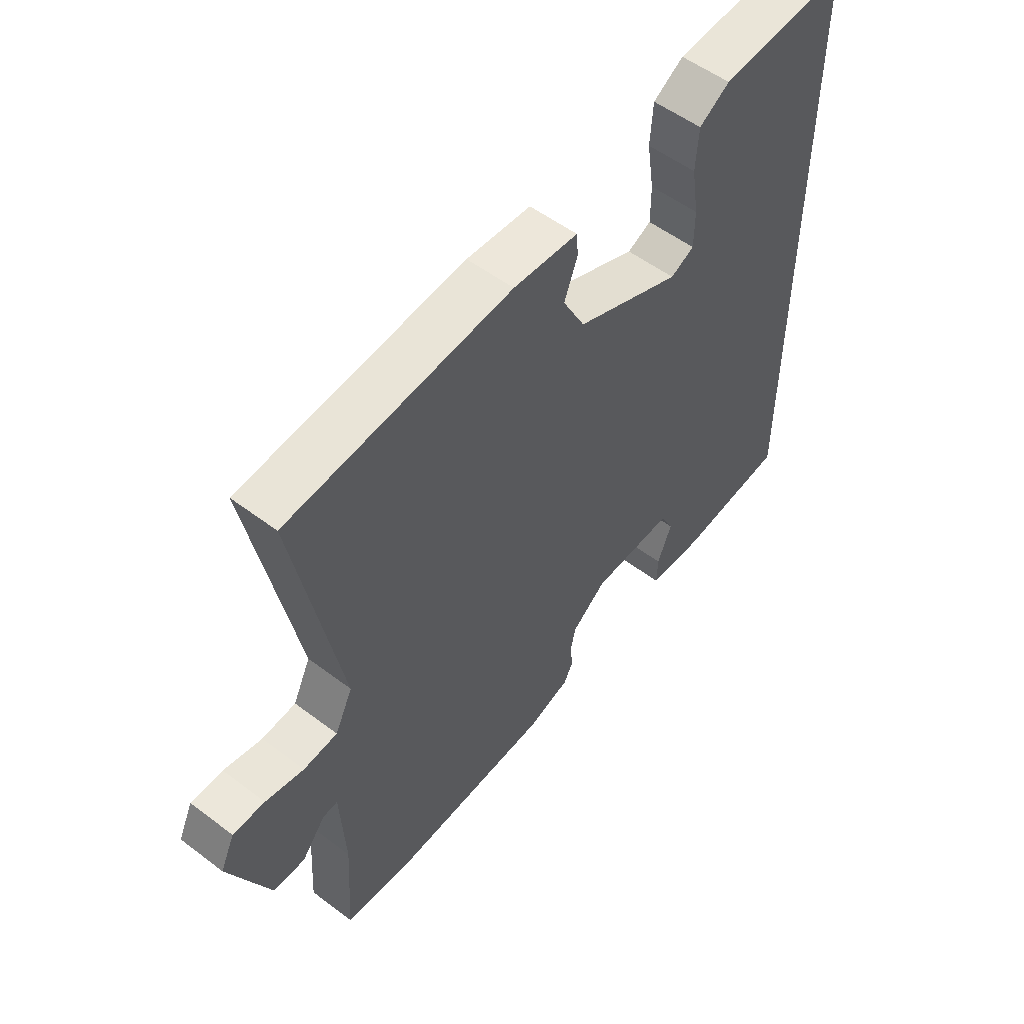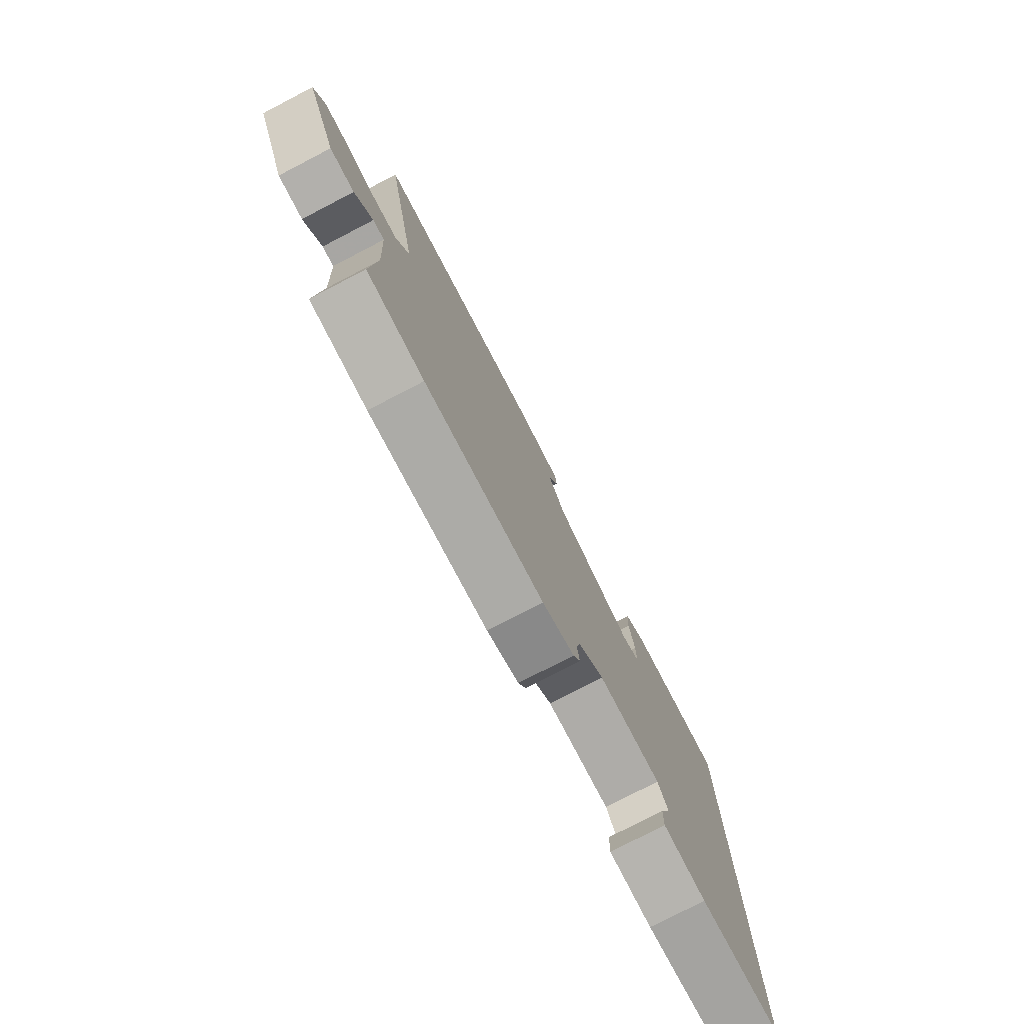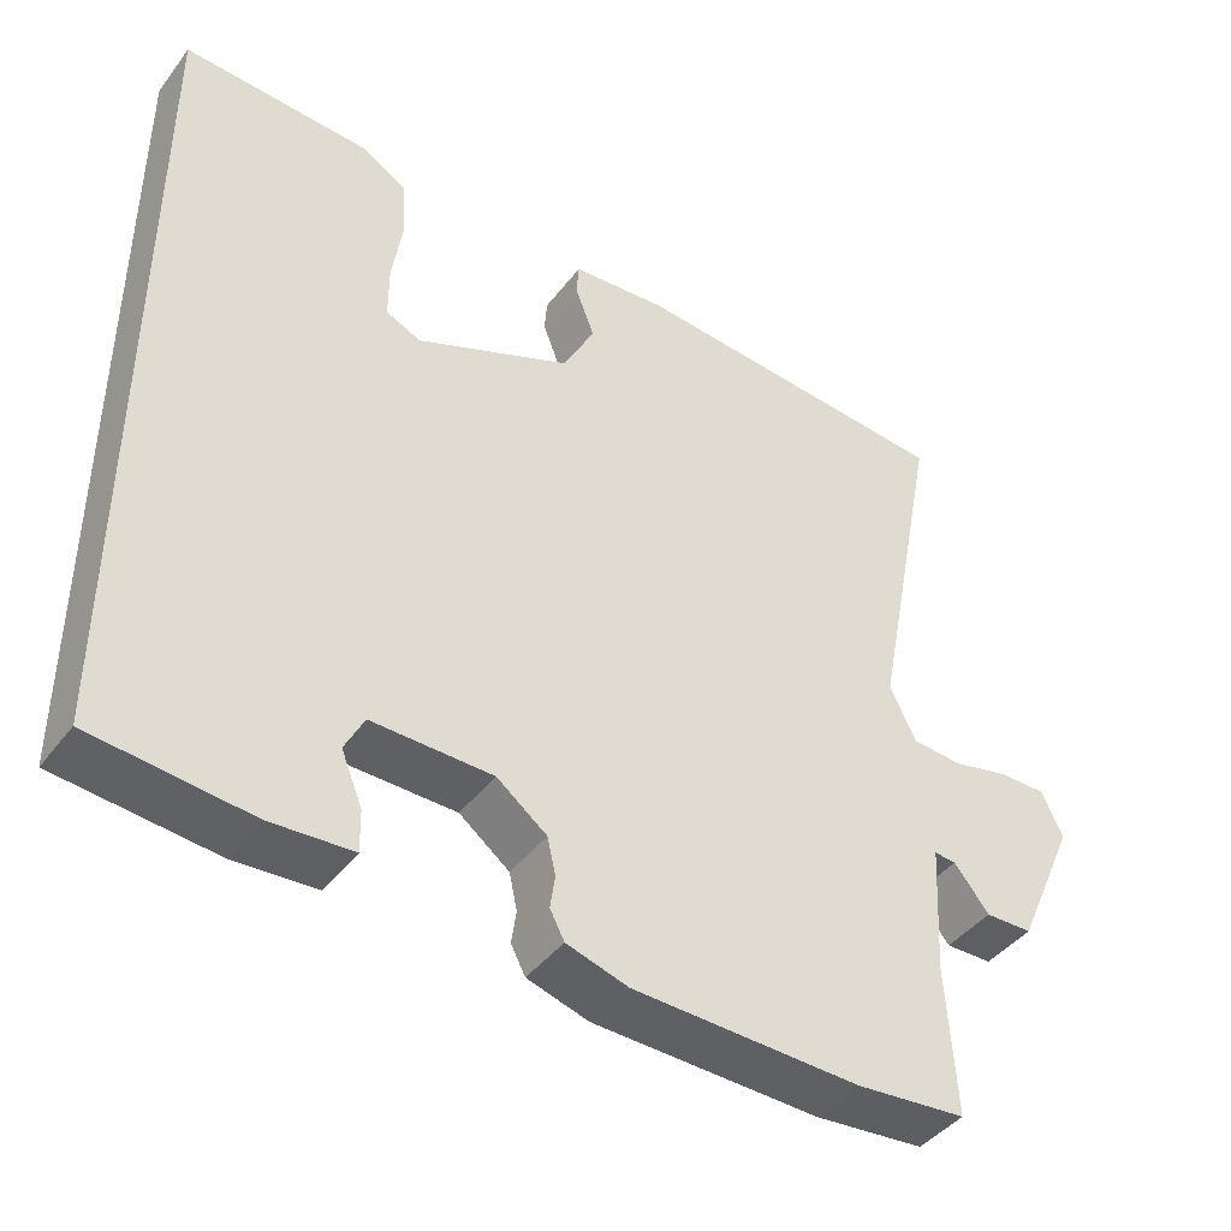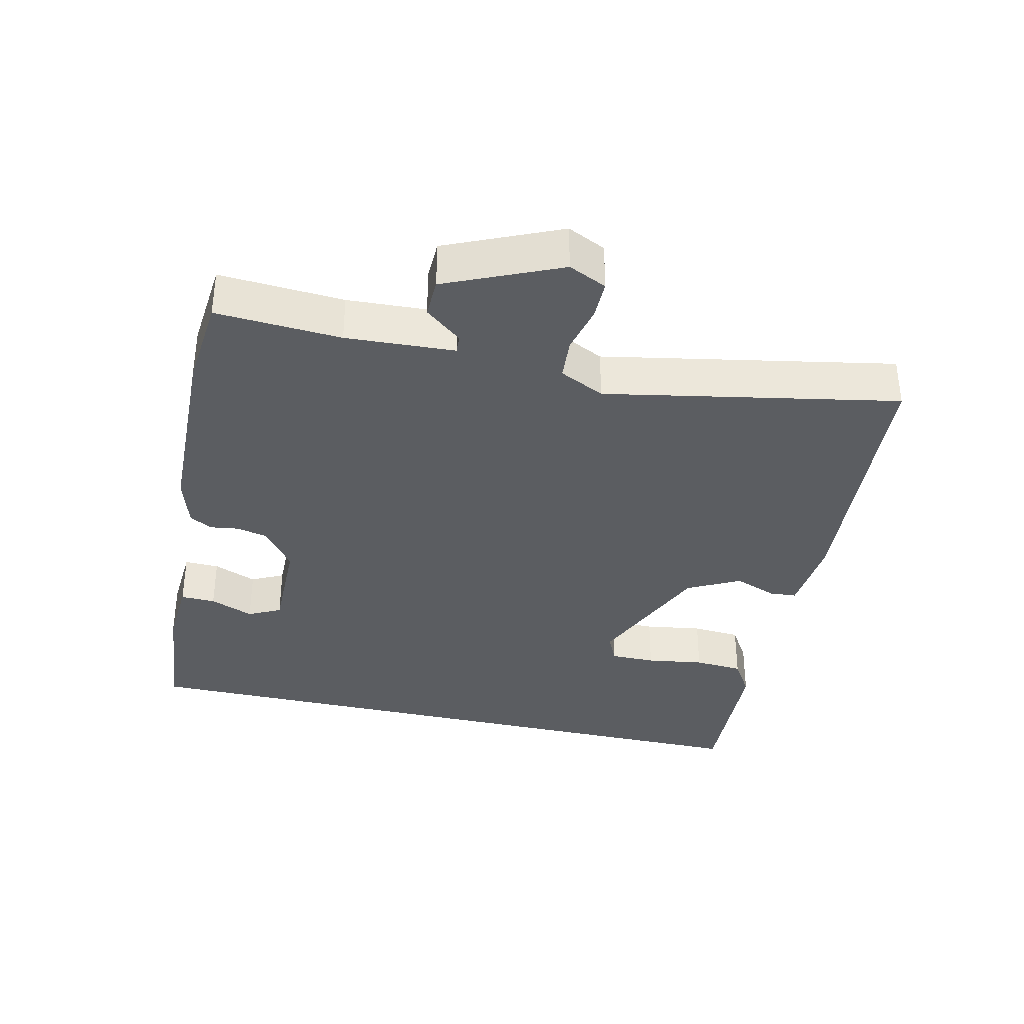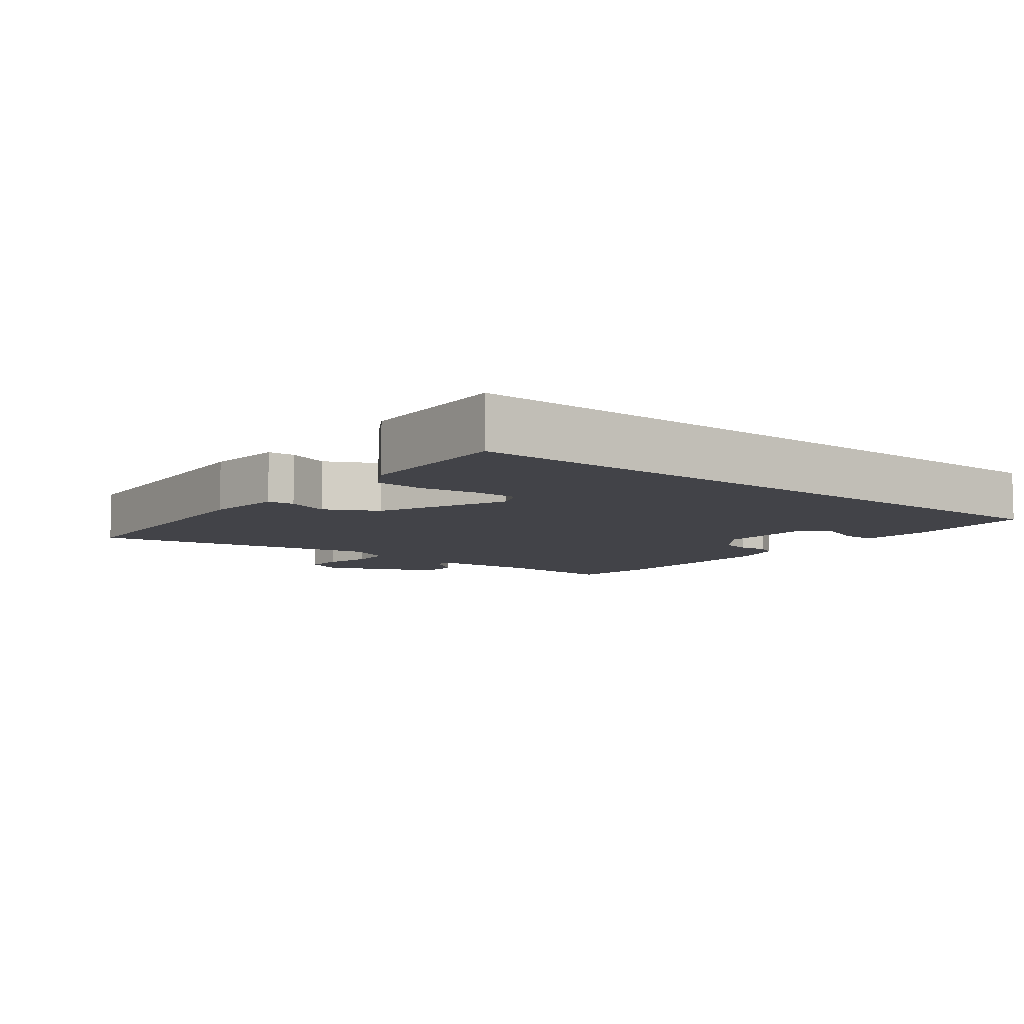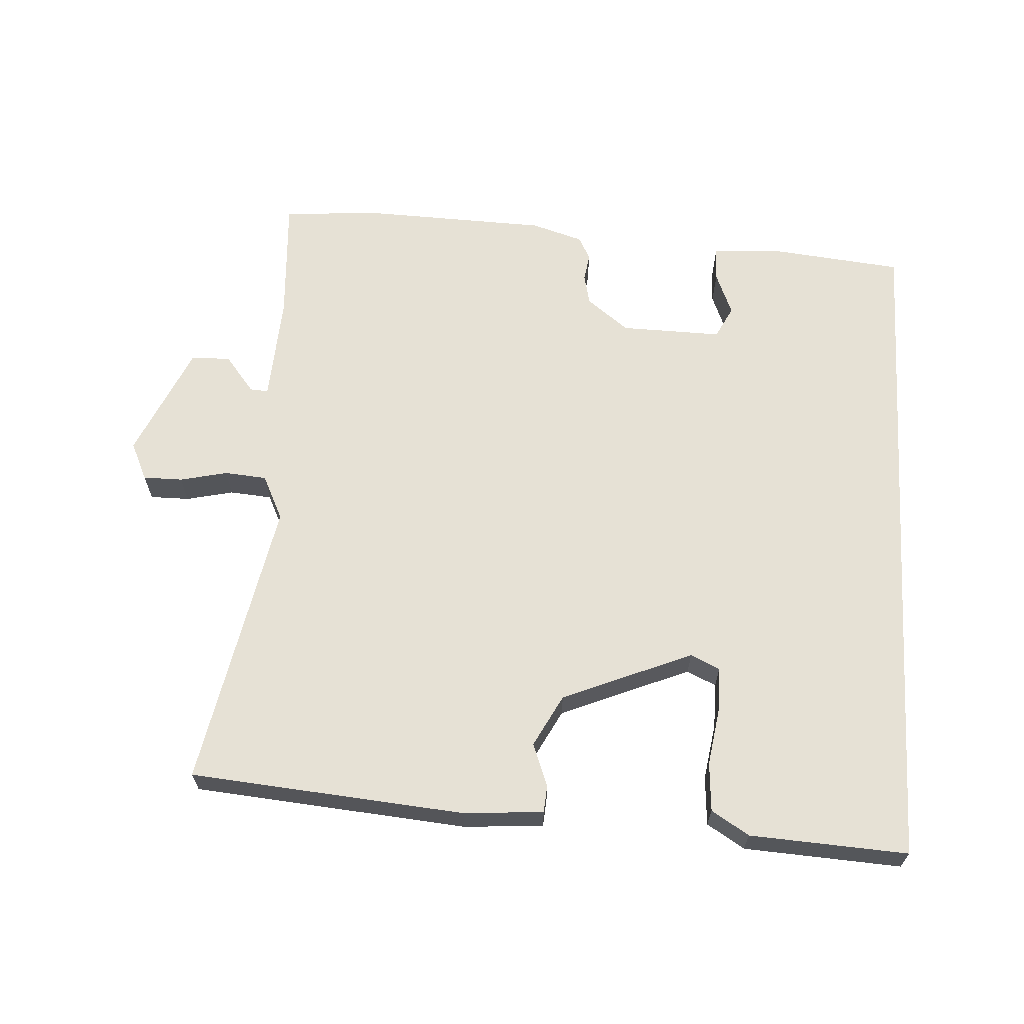
<metadata>
{"format":"obj","ext":"obj","renderer":"f3d","projection":"perspective","resolution":1024,"background":"white","views":[{"elev":54.1,"azim":-51.2,"up":"+Z"},{"elev":-77.8,"azim":-62.6,"up":"+Z"},{"elev":-42.5,"azim":145.8,"up":"+Z"},{"elev":-35.6,"azim":-103.2,"up":"+Y"},{"elev":-7.6,"azim":51.3,"up":"+Y"},{"elev":64.5,"azim":3.5,"up":"+Y"}]}
</metadata>
<code>
v 0.5 0.07 -0.455
v 0.305 0.07 -0.475
v 0.204 0.07 -0.469
v 0.205 0.07 -0.418
v 0.231 0.07 -0.354
v 0.207 0.07 -0.307
v 0.058 0.07 -0.31
v -0.004 0.07 -0.358
v -0.014 0.07 -0.403
v -0.008 0.07 -0.444
v -0.026 0.07 -0.478
v -0.102 0.07 -0.501
v -0.383 0.07 -0.51
v -0.518 0.07 -0.498
v -0.507 0.07 -0.315
v -0.516 0.07 -0.156
v -0.543 0.07 -0.158
v -0.586 0.07 -0.212
v -0.644 0.07 -0.211
v -0.718 0.07 -0.045
v -0.692 0.07 0.011
v -0.634 0.07 0.011
v -0.564 0.07 -0.005
v -0.502 0.07 0
v -0.47 0.07 0.066
v -0.553 0.07 0.493
v -0.149 0.07 0.527
v -0.032 0.07 0.518
v -0.029 0.07 0.478
v -0.053 0.07 0.415
v -0.013 0.07 0.339
v 0.178 0.07 0.259
v 0.221 0.07 0.279
v 0.221 0.07 0.345
v 0.208 0.07 0.429
v 0.213 0.07 0.501
v 0.268 0.07 0.535
v 0.5 0.07 0.548
v 0.5 0 -0.455
v 0.305 0 -0.475
v 0.204 0 -0.469
v 0.205 0 -0.418
v 0.231 0 -0.354
v 0.207 0 -0.307
v 0.058 0 -0.31
v -0.004 0 -0.358
v -0.014 0 -0.403
v -0.008 0 -0.444
v -0.026 0 -0.478
v -0.102 0 -0.501
v -0.383 0 -0.51
v -0.518 0 -0.498
v -0.507 0 -0.315
v -0.516 0 -0.156
v -0.543 0 -0.158
v -0.586 0 -0.212
v -0.644 0 -0.211
v -0.718 0 -0.045
v -0.692 0 0.011
v -0.634 0 0.011
v -0.564 0 -0.005
v -0.502 0 0
v -0.47 0 0.066
v -0.553 0 0.493
v -0.149 0 0.527
v -0.032 0 0.518
v -0.029 0 0.478
v -0.053 0 0.415
v -0.013 0 0.339
v 0.178 0 0.259
v 0.221 0 0.279
v 0.221 0 0.345
v 0.208 0 0.429
v 0.213 0 0.501
v 0.268 0 0.535
v 0.5 0 0.548
f 37 38 1
f 36 37 1
f 35 36 1
f 34 35 1
f 33 34 1 2
f 32 33 2
f 31 32 2
f 30 31 2
f 28 29 30
f 27 28 30
f 26 27 30
f 25 26 30
f 24 25 30
f 21 22 23
f 20 21 23
f 19 20 23
f 18 19 23
f 17 18 23
f 16 17 23 24
f 15 16 24 30
f 13 14 15
f 12 13 15
f 11 12 15
f 10 11 15
f 9 10 15
f 8 9 15 30
f 2 3 4 5
f 2 5 6
f 30 2 6
f 7 8 30
f 6 7 30
f 39 76 75
f 39 75 74
f 39 74 73
f 39 73 72
f 40 39 72 71
f 40 71 70
f 40 70 69
f 40 69 68
f 68 67 66
f 68 66 65
f 68 65 64
f 68 64 63
f 68 63 62
f 61 60 59
f 61 59 58
f 61 58 57
f 61 57 56
f 61 56 55
f 62 61 55 54
f 68 62 54 53
f 53 52 51
f 53 51 50
f 53 50 49
f 53 49 48
f 53 48 47
f 68 53 47 46
f 43 42 41 40
f 44 43 40
f 44 40 68
f 68 46 45
f 68 45 44
f 1 39 40 2
f 2 40 41 3
f 3 41 42 4
f 4 42 43 5
f 5 43 44 6
f 6 44 45 7
f 7 45 46 8
f 8 46 47 9
f 9 47 48 10
f 10 48 49 11
f 11 49 50 12
f 12 50 51 13
f 13 51 52 14
f 14 52 53 15
f 15 53 54 16
f 16 54 55 17
f 17 55 56 18
f 18 56 57 19
f 19 57 58 20
f 20 58 59 21
f 21 59 60 22
f 22 60 61 23
f 23 61 62 24
f 24 62 63 25
f 25 63 64 26
f 26 64 65 27
f 27 65 66 28
f 28 66 67 29
f 29 67 68 30
f 30 68 69 31
f 31 69 70 32
f 32 70 71 33
f 33 71 72 34
f 34 72 73 35
f 35 73 74 36
f 36 74 75 37
f 37 75 76 38
f 38 76 39 1

</code>
